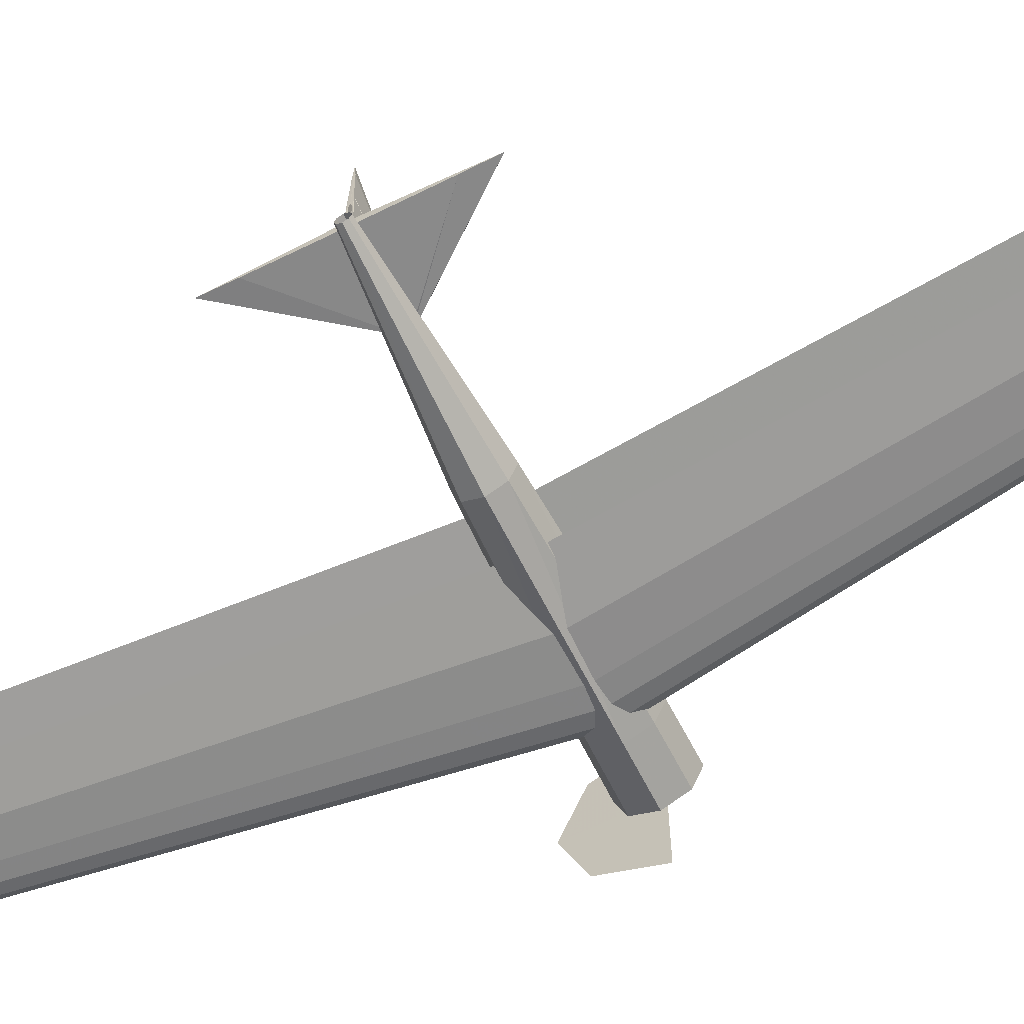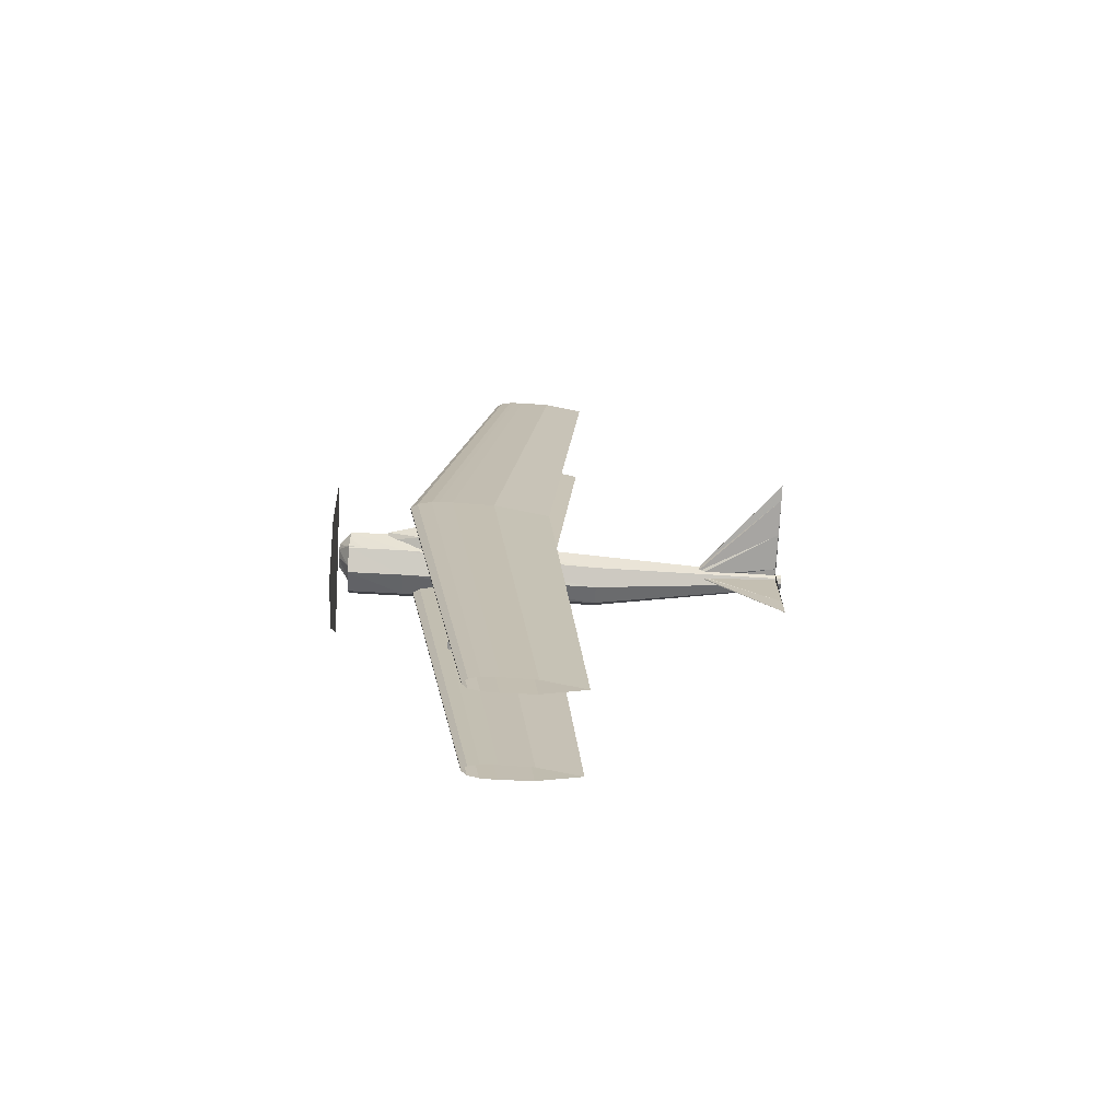
<metadata>
{"format":"obj","ext":"obj","renderer":"f3d","projection":"perspective","resolution":1024,"background":"white","views":[{"elev":-63.4,"azim":116.6,"up":"+Z"},{"elev":-73.1,"azim":-3.2,"up":"+Y"}]}
</metadata>
<code>
v 0.2304 0.5004 0.07718
v 0.1775 0.5004 0.06923
v 0.1378 0.5004 0.06857
v 0.1278 0.5004 0.0689
v 0.1179 0.5004 0.06923
v 0.1113 0.5004 0.07056
v 0.1047 0.5004 0.07188
v 0.09806 0.5004 0.07651
v 0.09806 0.5004 0.07784
v 0.1047 0.5004 0.08247
v 0.1113 0.5004 0.08379
v 0.1179 0.5004 0.08512
v 0.1245 0.5004 0.08545
v 0.1378 0.5004 0.08578
v 0.1775 0.5004 0.08512
v 0.2645 0.9615 0.07765
v 0.2261 0.9615 0.07188
v 0.1972 0.9615 0.0714
v 0.19 0.9615 0.07164
v 0.1828 0.9615 0.07188
v 0.178 0.9615 0.07285
v 0.1732 0.9615 0.07381
v 0.1684 0.9615 0.07717
v 0.1684 0.9615 0.07814
v 0.1732 0.9615 0.0815
v 0.178 0.9615 0.08246
v 0.1828 0.9615 0.08343
v 0.1876 0.9615 0.08367
v 0.1972 0.9615 0.08391
v 0.2261 0.9615 0.08343
v 0.2304 0.4996 0.07718
v 0.1775 0.4996 0.06923
v 0.1378 0.4996 0.06857
v 0.1278 0.4996 0.0689
v 0.1179 0.4996 0.06923
v 0.1113 0.4996 0.07056
v 0.1047 0.4996 0.07188
v 0.09806 0.4996 0.07651
v 0.09806 0.4996 0.07784
v 0.1047 0.4996 0.08247
v 0.1113 0.4996 0.08379
v 0.1179 0.4996 0.08512
v 0.1245 0.4996 0.08545
v 0.1378 0.4996 0.08578
v 0.1775 0.4996 0.08512
v 0.2645 0.03847 0.07765
v 0.2261 0.03847 0.07188
v 0.1972 0.03847 0.0714
v 0.19 0.03847 0.07164
v 0.1828 0.03847 0.07188
v 0.178 0.03847 0.07285
v 0.1732 0.03847 0.07381
v 0.1684 0.03847 0.07717
v 0.1684 0.03847 0.07814
v 0.1732 0.03847 0.0815
v 0.178 0.03847 0.08246
v 0.1828 0.03847 0.08343
v 0.1876 0.03847 0.08367
v 0.1972 0.03847 0.08391
v 0.2261 0.03847 0.08343
v 0.2305 0.5 0.1562
v 0.1763 0.5 0.148
v 0.1356 0.5 0.1474
v 0.1255 0.5 0.1477
v 0.1153 0.5 0.148
v 0.1085 0.5 0.1494
v 0.1017 0.5 0.1508
v 0.09495 0.5 0.1555
v 0.09495 0.5 0.1569
v 0.1017 0.5 0.1616
v 0.1085 0.5 0.163
v 0.1153 0.5 0.1643
v 0.1221 0.5 0.1646
v 0.1356 0.5 0.165
v 0.1763 0.5 0.1643
v 0.2644 0.975 0.1548
v 0.2251 0.975 0.1489
v 0.1956 0.975 0.1484
v 0.1882 0.975 0.1486
v 0.1808 0.975 0.1489
v 0.1759 0.975 0.1499
v 0.171 0.975 0.1508
v 0.1661 0.975 0.1543
v 0.1661 0.975 0.1553
v 0.171 0.975 0.1587
v 0.1759 0.975 0.1597
v 0.1808 0.975 0.1607
v 0.1857 0.975 0.1609
v 0.1956 0.975 0.1612
v 0.2251 0.975 0.1607
v 0.2305 0.5 0.1562
v 0.1763 0.5 0.148
v 0.1356 0.5 0.1474
v 0.1255 0.5 0.1477
v 0.1153 0.5 0.148
v 0.1085 0.5 0.1494
v 0.1017 0.5 0.1508
v 0.09495 0.5 0.1555
v 0.09495 0.5 0.1569
v 0.1017 0.5 0.1616
v 0.1085 0.5 0.163
v 0.1153 0.5 0.1643
v 0.1221 0.5 0.1646
v 0.1356 0.5 0.165
v 0.1763 0.5 0.1643
v 0.2644 0.025 0.1548
v 0.2251 0.025 0.1489
v 0.1956 0.025 0.1484
v 0.1882 0.025 0.1486
v 0.1808 0.025 0.1489
v 0.1759 0.025 0.1499
v 0.171 0.025 0.1508
v 0.1661 0.025 0.1543
v 0.1661 0.025 0.1553
v 0.171 0.025 0.1587
v 0.1759 0.025 0.1597
v 0.1808 0.025 0.1607
v 0.1857 0.025 0.1609
v 0.1956 0.025 0.1612
v 0.2251 0.025 0.1607
v 0.03655 0.5001 0.07135
v 0.03655 0.5001 0.0714
v 0.03655 0.5 0.07142
v 0.03655 0.4999 0.0714
v 0.03655 0.4999 0.07135
v 0.03655 0.4999 0.07129
v 0.03655 0.5 0.07127
v 0.03655 0.5001 0.07129
v 0.03783 0.5311 0.098
v 0.03783 0.522 0.1201
v 0.03783 0.5 0.1293
v 0.03783 0.478 0.1201
v 0.03783 0.4689 0.098
v 0.03783 0.478 0.07589
v 0.03783 0.5 0.06674
v 0.03783 0.522 0.07589
v 0.09104 0.5304 0.09802
v 0.09104 0.5215 0.1201
v 0.09104 0.5 0.1293
v 0.09104 0.4785 0.1201
v 0.09104 0.4696 0.09802
v 0.09104 0.4785 0.0759
v 0.09104 0.5 0.06674
v 0.09104 0.5215 0.0759
v 0.2795 0.5223 0.09314
v 0.2795 0.5157 0.1111
v 0.2795 0.5 0.1185
v 0.2795 0.4843 0.1111
v 0.2795 0.4777 0.09314
v 0.2795 0.4843 0.0752
v 0.2795 0.5 0.06776
v 0.2795 0.5157 0.0752
v 0.462 0.506 0.1015
v 0.462 0.5043 0.1064
v 0.462 0.5 0.1084
v 0.462 0.4957 0.1064
v 0.462 0.494 0.1015
v 0.462 0.4957 0.09656
v 0.462 0.5 0.09453
v 0.462 0.5043 0.09656
v 0.02513 0.5 0.1162
v 0.02513 0.4957 0.1111
v 0.02513 0.4939 0.09886
v 0.02513 0.4957 0.08658
v 0.02513 0.5 0.08149
v 0.025 0.5 0.1795
v 0.025 0.4454 0.1569
v 0.025 0.4228 0.1022
v 0.025 0.4454 0.04763
v 0.025 0.5 0.025
v 0.02519 0.5 0.1065
v 0.02519 0.4978 0.106
v 0.02519 0.497 0.1047
v 0.02519 0.4978 0.1035
v 0.02519 0.5 0.103
v 0.02689 0.5057 0.1044
v 0.02689 0.5039 0.1126
v 0.02689 0.4996 0.116
v 0.02689 0.4953 0.1126
v 0.02689 0.4935 0.1044
v 0.02689 0.4953 0.09624
v 0.02689 0.4996 0.09285
v 0.02689 0.5039 0.09624
v 0.03781 0.5281 0.1035
v 0.03781 0.5198 0.1214
v 0.03781 0.4996 0.1287
v 0.03781 0.4795 0.1214
v 0.03781 0.4712 0.1035
v 0.03781 0.4795 0.08571
v 0.03781 0.4996 0.07833
v 0.03781 0.5198 0.08571
v 0.06201 0.5268 0.1003
v 0.06201 0.5189 0.1203
v 0.06201 0.4996 0.1287
v 0.06201 0.4804 0.1203
v 0.06201 0.4724 0.1003
v 0.06201 0.4804 0.08018
v 0.06201 0.4996 0.07186
v 0.06201 0.5189 0.08018
v 0.1166 0.524 0.1002
v 0.1166 0.5169 0.1202
v 0.1166 0.4996 0.1285
v 0.1166 0.4824 0.1202
v 0.1166 0.4753 0.1002
v 0.1166 0.4824 0.08019
v 0.1166 0.4996 0.0719
v 0.1166 0.5169 0.08019
v 0.1765 0.5209 0.1032
v 0.1765 0.5147 0.1209
v 0.1765 0.4996 0.1283
v 0.1765 0.4846 0.1209
v 0.1765 0.4784 0.1032
v 0.1765 0.4846 0.08543
v 0.1765 0.4996 0.07807
v 0.1765 0.5147 0.08543
v 0.1906 0.5027 0.1038
v 0.1906 0.5018 0.106
v 0.1906 0.4996 0.1069
v 0.1906 0.4975 0.106
v 0.1906 0.4966 0.1038
v 0.1906 0.4975 0.1017
v 0.1906 0.4996 0.1008
v 0.1906 0.5018 0.1017
v 0.02689 0.5065 0.1044
v 0.02689 0.5047 0.1126
v 0.02689 0.5004 0.116
v 0.02689 0.4961 0.1126
v 0.02689 0.4943 0.1044
v 0.02689 0.4961 0.09624
v 0.02689 0.5004 0.09285
v 0.02689 0.5047 0.09624
v 0.03781 0.5288 0.1035
v 0.03781 0.5205 0.1214
v 0.03781 0.5004 0.1287
v 0.03781 0.4802 0.1214
v 0.03781 0.4719 0.1035
v 0.03781 0.4802 0.08571
v 0.03781 0.5004 0.07833
v 0.03781 0.5205 0.08571
v 0.06201 0.5276 0.1003
v 0.06201 0.5196 0.1203
v 0.06201 0.5004 0.1287
v 0.06201 0.4811 0.1203
v 0.06201 0.4732 0.1003
v 0.06201 0.4811 0.08018
v 0.06201 0.5004 0.07186
v 0.06201 0.5196 0.08018
v 0.1166 0.5247 0.1002
v 0.1166 0.5176 0.1202
v 0.1166 0.5004 0.1285
v 0.1166 0.4831 0.1202
v 0.1166 0.476 0.1002
v 0.1166 0.4831 0.08019
v 0.1166 0.5004 0.0719
v 0.1166 0.5176 0.08019
v 0.1765 0.5216 0.1032
v 0.1765 0.5154 0.1209
v 0.1765 0.5004 0.1283
v 0.1765 0.4853 0.1209
v 0.1765 0.4791 0.1032
v 0.1765 0.4853 0.08543
v 0.1765 0.5004 0.07807
v 0.1765 0.5154 0.08543
v 0.1906 0.5034 0.1038
v 0.1906 0.5025 0.106
v 0.1906 0.5004 0.1069
v 0.1906 0.4982 0.106
v 0.1906 0.4973 0.1038
v 0.1906 0.4982 0.1017
v 0.1906 0.5004 0.1008
v 0.1906 0.5025 0.1017
v 0.3783 0.5061 0.1054
v 0.3783 0.5043 0.1088
v 0.3783 0.5 0.1102
v 0.3783 0.4957 0.1088
v 0.3783 0.4939 0.1054
v 0.3783 0.4957 0.102
v 0.3783 0.5 0.1006
v 0.3783 0.5043 0.102
v 0.4557 0.5015 0.1501
v 0.4557 0.5011 0.1851
v 0.4557 0.5 0.1996
v 0.4557 0.4989 0.1851
v 0.4557 0.4985 0.1501
v 0.4557 0.4989 0.1151
v 0.4557 0.5 0.1006
v 0.4557 0.5011 0.1151
v 0.456 0.503 0.1184
v 0.456 0.5021 0.1316
v 0.456 0.5 0.1371
v 0.456 0.4978 0.1316
v 0.456 0.497 0.1184
v 0.456 0.4978 0.1052
v 0.456 0.5 0.09974
v 0.456 0.5021 0.1052
v 0.07444 0.5 0.131
v 0.07444 0.4957 0.1245
v 0.07444 0.4939 0.1088
v 0.07444 0.4957 0.09319
v 0.07444 0.5 0.0867
v 0.1059 0.5 0.1391
v 0.1059 0.4864 0.1319
v 0.1059 0.4808 0.1145
v 0.1059 0.4864 0.09718
v 0.1059 0.5 0.08999
v 0.1327 0.5 0.138
v 0.1327 0.4785 0.1314
v 0.1327 0.4696 0.1154
v 0.1327 0.4785 0.0994
v 0.1327 0.5 0.09278
v 0.1676 0.5 0.136
v 0.1676 0.4845 0.1295
v 0.1676 0.478 0.114
v 0.1676 0.4845 0.09842
v 0.1676 0.5 0.09198
v 0.2459 0.5 0.1145
v 0.2459 0.4978 0.1109
v 0.2459 0.497 0.1023
v 0.2459 0.4978 0.09375
v 0.2459 0.5 0.09019
v 0.3783 0.5015 0.1035
v 0.3783 0.5011 0.1045
v 0.3783 0.5 0.105
v 0.3783 0.4989 0.1045
v 0.3783 0.4985 0.1035
v 0.3783 0.4989 0.1024
v 0.3783 0.5 0.1019
v 0.3783 0.5011 0.1024
v 0.4559 0.6015 0.1034
v 0.4559 0.5718 0.1045
v 0.4559 0.5 0.105
v 0.4559 0.4282 0.1045
v 0.4559 0.3985 0.1034
v 0.4559 0.4282 0.1023
v 0.4559 0.5 0.1018
v 0.4559 0.5718 0.1023
v 0.456 0.503 0.1089
v 0.456 0.5021 0.1105
v 0.456 0.5 0.1111
v 0.456 0.4978 0.1105
v 0.456 0.497 0.1089
v 0.456 0.4978 0.1073
v 0.456 0.5 0.1067
v 0.456 0.5021 0.1073
v 0.1442 0.6997 0.07613
v 0.1463 0.7009 0.07613
v 0.1484 0.7013 0.07613
v 0.1505 0.7016 0.07613
v 0.1525 0.7017 0.07613
v 0.1567 0.7017 0.07613
v 0.1692 0.7016 0.07613
v 0.1858 0.6997 0.07613
v 0.1692 0.6977 0.07613
v 0.1567 0.6976 0.07613
v 0.1525 0.6977 0.07613
v 0.1505 0.6977 0.07613
v 0.1484 0.6981 0.07613
v 0.1463 0.6984 0.07613
v 0.1447 0.6997 0.1592
v 0.1467 0.7009 0.1592
v 0.1487 0.7012 0.1592
v 0.1508 0.7015 0.1592
v 0.1528 0.7016 0.1592
v 0.1569 0.7017 0.1592
v 0.1692 0.7015 0.1592
v 0.1855 0.6997 0.1592
v 0.1692 0.6978 0.1592
v 0.1569 0.6976 0.1592
v 0.1528 0.6977 0.1592
v 0.1508 0.6978 0.1592
v 0.1487 0.6981 0.1592
v 0.1467 0.6984 0.1592
v 0.1442 0.3003 0.07613
v 0.1463 0.3016 0.07613
v 0.1484 0.3019 0.07613
v 0.1505 0.3023 0.07613
v 0.1525 0.3023 0.07613
v 0.1567 0.3024 0.07613
v 0.1692 0.3023 0.07613
v 0.1858 0.3003 0.07613
v 0.1692 0.2984 0.07613
v 0.1567 0.2983 0.07613
v 0.1525 0.2983 0.07613
v 0.1505 0.2984 0.07613
v 0.1484 0.2987 0.07613
v 0.1463 0.2991 0.07613
v 0.1447 0.3003 0.1592
v 0.1467 0.3016 0.1592
v 0.1487 0.3019 0.1592
v 0.1508 0.3022 0.1592
v 0.1528 0.3023 0.1592
v 0.1569 0.3024 0.1592
v 0.1692 0.3022 0.1592
v 0.1855 0.3003 0.1592
v 0.1692 0.2985 0.1592
v 0.1569 0.2983 0.1592
v 0.1528 0.2984 0.1592
v 0.1508 0.2985 0.1592
v 0.1487 0.2988 0.1592
v 0.1467 0.2991 0.1592
v 0.09104 0.4985 0.07718
v 0.1093 0.4985 0.07718
v 0.1093 0.5076 0.07718
v 0.09104 0.5076 0.07718
v 0.09104 0.4985 0.09238
v 0.1093 0.4985 0.09238
v 0.1093 0.5076 0.09238
v 0.09104 0.5076 0.09238
f 1 17 16
f 2 18 17
f 3 19 18
f 4 20 19
f 5 21 20
f 6 22 21
f 7 23 22
f 8 24 23
f 9 25 24
f 10 26 25
f 11 27 26
f 12 28 27
f 13 29 28
f 14 30 29
f 15 16 30
f 1 2 17
f 2 3 18
f 3 4 19
f 4 5 20
f 5 6 21
f 6 7 22
f 7 8 23
f 8 9 24
f 9 10 25
f 10 11 26
f 11 12 27
f 12 13 28
f 13 14 29
f 14 15 30
f 15 1 16
f 31 47 46
f 32 48 47
f 33 49 48
f 34 50 49
f 35 51 50
f 36 52 51
f 37 53 52
f 38 54 53
f 39 55 54
f 40 56 55
f 41 57 56
f 42 58 57
f 43 59 58
f 44 60 59
f 45 46 60
f 31 32 47
f 32 33 48
f 33 34 49
f 34 35 50
f 35 36 51
f 36 37 52
f 37 38 53
f 38 39 54
f 39 40 55
f 40 41 56
f 41 42 57
f 42 43 58
f 43 44 59
f 44 45 60
f 45 31 46
f 61 77 76
f 62 78 77
f 63 79 78
f 64 80 79
f 65 81 80
f 66 82 81
f 67 83 82
f 68 84 83
f 69 85 84
f 70 86 85
f 71 87 86
f 72 88 87
f 73 89 88
f 74 90 89
f 75 76 90
f 61 62 77
f 62 63 78
f 63 64 79
f 64 65 80
f 65 66 81
f 66 67 82
f 67 68 83
f 68 69 84
f 69 70 85
f 70 71 86
f 71 72 87
f 72 73 88
f 73 74 89
f 74 75 90
f 75 61 76
f 91 107 106
f 92 108 107
f 93 109 108
f 94 110 109
f 95 111 110
f 96 112 111
f 97 113 112
f 98 114 113
f 99 115 114
f 100 116 115
f 101 117 116
f 102 118 117
f 103 119 118
f 104 120 119
f 105 106 120
f 91 92 107
f 92 93 108
f 93 94 109
f 94 95 110
f 95 96 111
f 96 97 112
f 97 98 113
f 98 99 114
f 99 100 115
f 100 101 116
f 101 102 117
f 102 103 118
f 103 104 119
f 104 105 120
f 105 91 106
f 121 130 129
f 122 131 130
f 123 132 131
f 124 133 132
f 125 134 133
f 126 135 134
f 127 136 135
f 128 129 136
f 129 138 137
f 130 139 138
f 131 140 139
f 132 141 140
f 133 142 141
f 134 143 142
f 135 144 143
f 136 137 144
f 137 146 145
f 138 147 146
f 139 148 147
f 140 149 148
f 141 150 149
f 142 151 150
f 143 152 151
f 144 145 152
f 145 154 153
f 146 155 154
f 147 156 155
f 148 157 156
f 149 158 157
f 150 159 158
f 151 160 159
f 152 153 160
f 121 122 130
f 122 123 131
f 123 124 132
f 124 125 133
f 125 126 134
f 126 127 135
f 127 128 136
f 128 121 129
f 129 130 138
f 130 131 139
f 131 132 140
f 132 133 141
f 133 134 142
f 134 135 143
f 135 136 144
f 136 129 137
f 137 138 146
f 138 139 147
f 139 140 148
f 140 141 149
f 141 142 150
f 142 143 151
f 143 144 152
f 144 137 145
f 145 146 154
f 146 147 155
f 147 148 156
f 148 149 157
f 149 150 158
f 150 151 159
f 151 152 160
f 152 145 153
f 161 167 166
f 162 168 167
f 163 169 168
f 164 170 169
f 166 172 171
f 167 173 172
f 168 174 173
f 169 175 174
f 161 162 167
f 162 163 168
f 163 164 169
f 164 165 170
f 166 167 172
f 167 168 173
f 168 169 174
f 169 170 175
f 176 185 184
f 177 186 185
f 178 187 186
f 179 188 187
f 180 189 188
f 181 190 189
f 182 191 190
f 183 184 191
f 184 193 192
f 185 194 193
f 186 195 194
f 187 196 195
f 188 197 196
f 189 198 197
f 190 199 198
f 191 192 199
f 192 201 200
f 193 202 201
f 194 203 202
f 195 204 203
f 196 205 204
f 197 206 205
f 198 207 206
f 199 200 207
f 200 209 208
f 201 210 209
f 202 211 210
f 203 212 211
f 204 213 212
f 205 214 213
f 206 215 214
f 207 208 215
f 208 217 216
f 209 218 217
f 210 219 218
f 211 220 219
f 212 221 220
f 213 222 221
f 214 223 222
f 215 216 223
f 176 177 185
f 177 178 186
f 178 179 187
f 179 180 188
f 180 181 189
f 181 182 190
f 182 183 191
f 183 176 184
f 184 185 193
f 185 186 194
f 186 187 195
f 187 188 196
f 188 189 197
f 189 190 198
f 190 191 199
f 191 184 192
f 192 193 201
f 193 194 202
f 194 195 203
f 195 196 204
f 196 197 205
f 197 198 206
f 198 199 207
f 199 192 200
f 200 201 209
f 201 202 210
f 202 203 211
f 203 204 212
f 204 205 213
f 205 206 214
f 206 207 215
f 207 200 208
f 208 209 217
f 209 210 218
f 210 211 219
f 211 212 220
f 212 213 221
f 213 214 222
f 214 215 223
f 215 208 216
f 224 233 232
f 225 234 233
f 226 235 234
f 227 236 235
f 228 237 236
f 229 238 237
f 230 239 238
f 231 232 239
f 232 241 240
f 233 242 241
f 234 243 242
f 235 244 243
f 236 245 244
f 237 246 245
f 238 247 246
f 239 240 247
f 240 249 248
f 241 250 249
f 242 251 250
f 243 252 251
f 244 253 252
f 245 254 253
f 246 255 254
f 247 248 255
f 248 257 256
f 249 258 257
f 250 259 258
f 251 260 259
f 252 261 260
f 253 262 261
f 254 263 262
f 255 256 263
f 256 265 264
f 257 266 265
f 258 267 266
f 259 268 267
f 260 269 268
f 261 270 269
f 262 271 270
f 263 264 271
f 224 225 233
f 225 226 234
f 226 227 235
f 227 228 236
f 228 229 237
f 229 230 238
f 230 231 239
f 231 224 232
f 232 233 241
f 233 234 242
f 234 235 243
f 235 236 244
f 236 237 245
f 237 238 246
f 238 239 247
f 239 232 240
f 240 241 249
f 241 242 250
f 242 243 251
f 243 244 252
f 244 245 253
f 245 246 254
f 246 247 255
f 247 240 248
f 248 249 257
f 249 250 258
f 250 251 259
f 251 252 260
f 252 253 261
f 253 254 262
f 254 255 263
f 255 248 256
f 256 257 265
f 257 258 266
f 258 259 267
f 259 260 268
f 260 261 269
f 261 262 270
f 262 263 271
f 263 256 264
f 272 281 280
f 273 282 281
f 274 283 282
f 275 284 283
f 276 285 284
f 277 286 285
f 278 287 286
f 279 280 287
f 280 289 288
f 281 290 289
f 282 291 290
f 283 292 291
f 284 293 292
f 285 294 293
f 286 295 294
f 287 288 295
f 272 273 281
f 273 274 282
f 274 275 283
f 275 276 284
f 276 277 285
f 277 278 286
f 278 279 287
f 279 272 280
f 280 281 289
f 281 282 290
f 282 283 291
f 283 284 292
f 284 285 293
f 285 286 294
f 286 287 295
f 287 280 288
f 296 302 301
f 297 303 302
f 298 304 303
f 299 305 304
f 301 307 306
f 302 308 307
f 303 309 308
f 304 310 309
f 306 312 311
f 307 313 312
f 308 314 313
f 309 315 314
f 311 317 316
f 312 318 317
f 313 319 318
f 314 320 319
f 296 297 302
f 297 298 303
f 298 299 304
f 299 300 305
f 301 302 307
f 302 303 308
f 303 304 309
f 304 305 310
f 306 307 312
f 307 308 313
f 308 309 314
f 309 310 315
f 311 312 317
f 312 313 318
f 313 314 319
f 314 315 320
f 321 330 329
f 322 331 330
f 323 332 331
f 324 333 332
f 325 334 333
f 326 335 334
f 327 336 335
f 328 329 336
f 329 338 337
f 330 339 338
f 331 340 339
f 332 341 340
f 333 342 341
f 334 343 342
f 335 344 343
f 336 337 344
f 321 322 330
f 322 323 331
f 323 324 332
f 324 325 333
f 325 326 334
f 326 327 335
f 327 328 336
f 328 321 329
f 329 330 338
f 330 331 339
f 331 332 340
f 332 333 341
f 333 334 342
f 334 335 343
f 335 336 344
f 336 329 337
f 345 360 359
f 346 361 360
f 347 362 361
f 348 363 362
f 349 364 363
f 350 365 364
f 351 366 365
f 352 367 366
f 353 368 367
f 354 369 368
f 355 370 369
f 356 371 370
f 357 372 371
f 358 359 372
f 345 346 360
f 346 347 361
f 347 348 362
f 348 349 363
f 349 350 364
f 350 351 365
f 351 352 366
f 352 353 367
f 353 354 368
f 354 355 369
f 355 356 370
f 356 357 371
f 357 358 372
f 358 345 359
f 373 388 387
f 374 389 388
f 375 390 389
f 376 391 390
f 377 392 391
f 378 393 392
f 379 394 393
f 380 395 394
f 381 396 395
f 382 397 396
f 383 398 397
f 384 399 398
f 385 400 399
f 386 387 400
f 373 374 388
f 374 375 389
f 375 376 390
f 376 377 391
f 377 378 392
f 378 379 393
f 379 380 394
f 380 381 395
f 381 382 396
f 382 383 397
f 383 384 398
f 384 385 399
f 385 386 400
f 386 373 387
f 401 404 402
f 402 404 403
f 401 406 405
f 401 402 406
f 401 405 404
f 404 405 408
f 404 408 407
f 404 407 403
f 402 407 406
f 402 403 407
f 406 408 405
f 406 407 408

</code>
